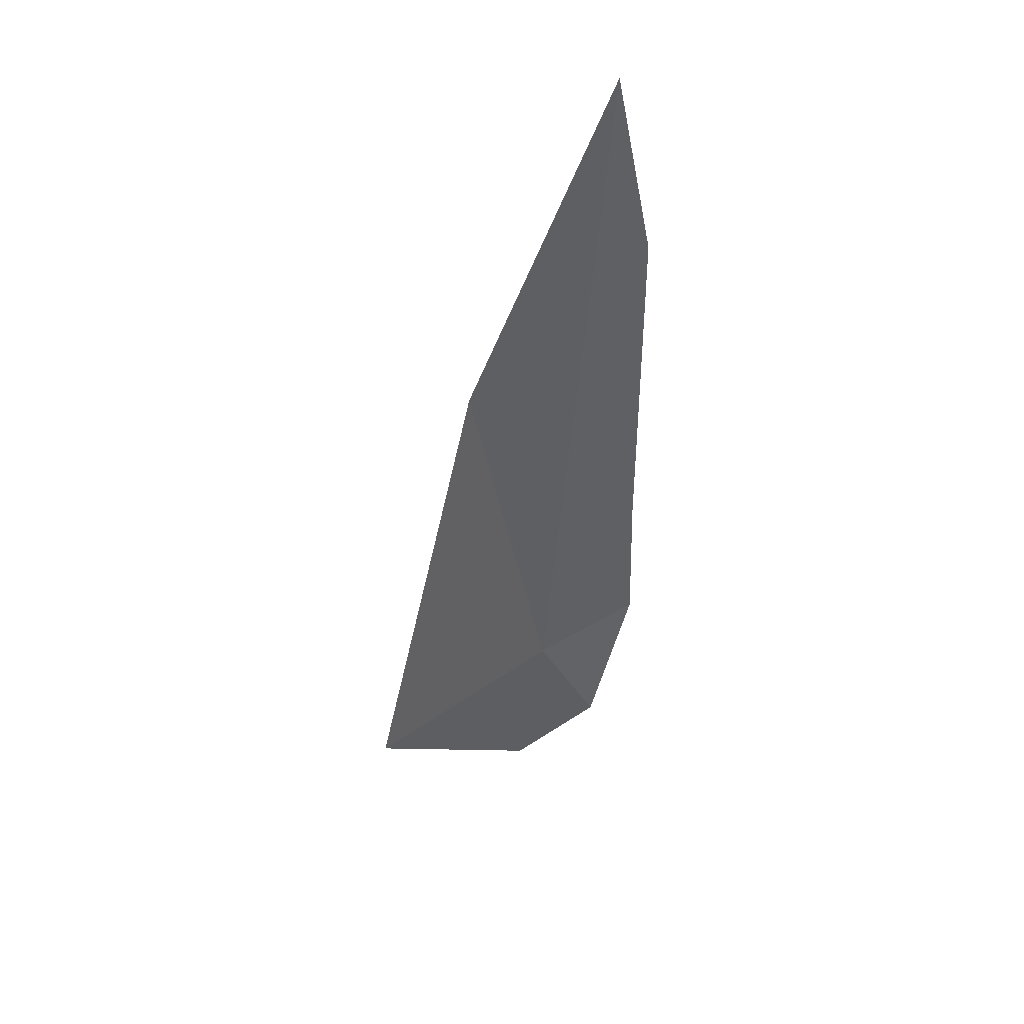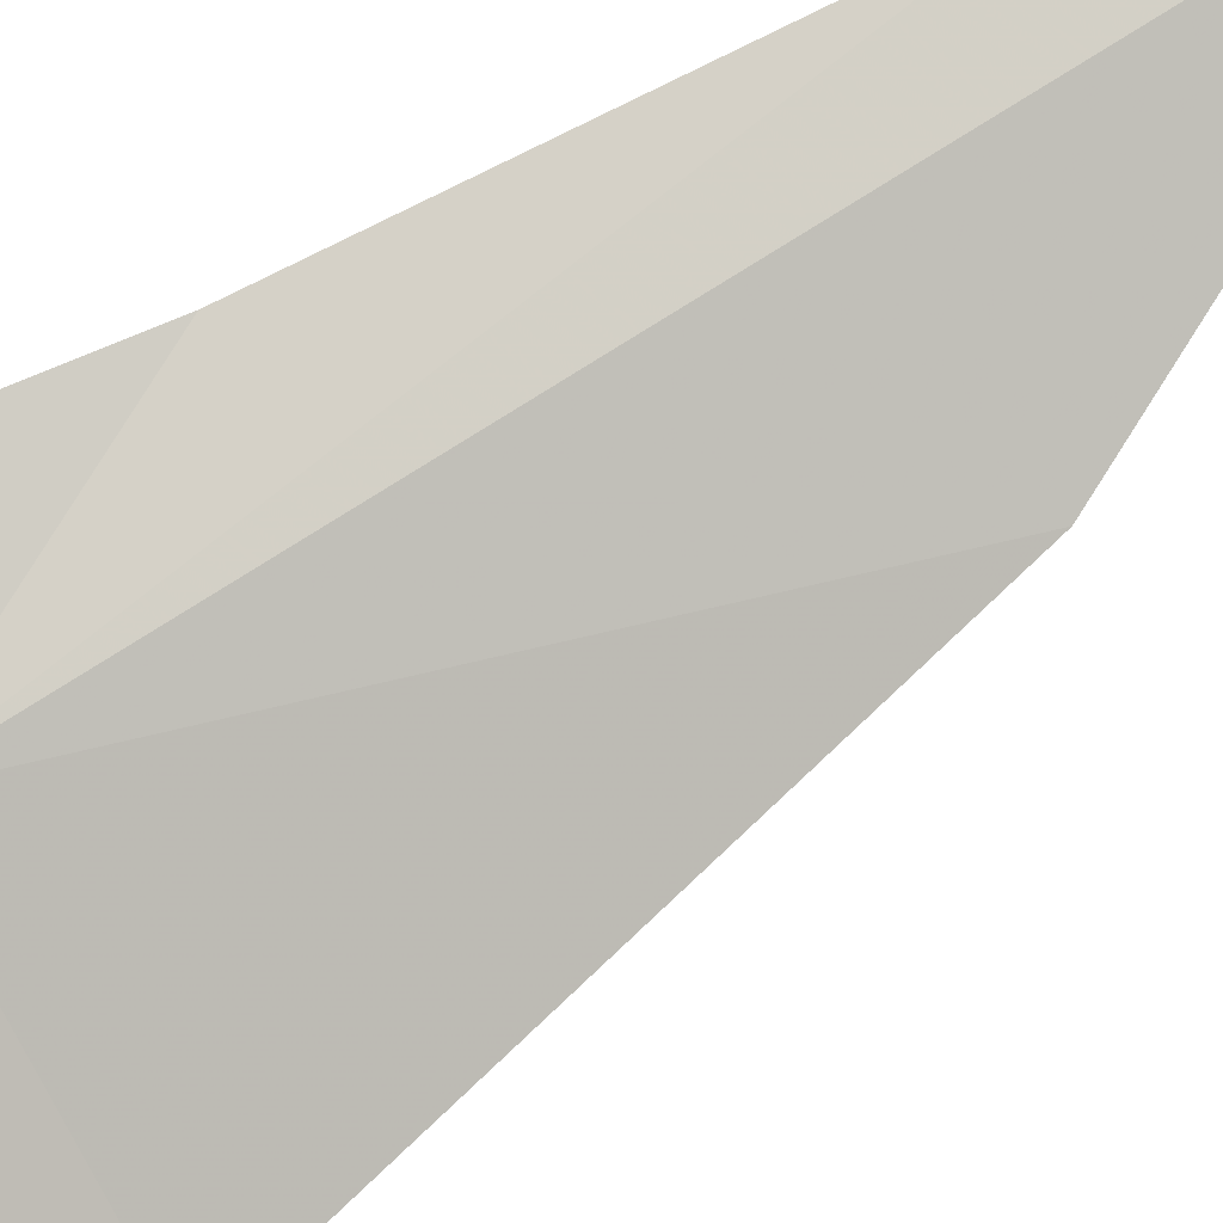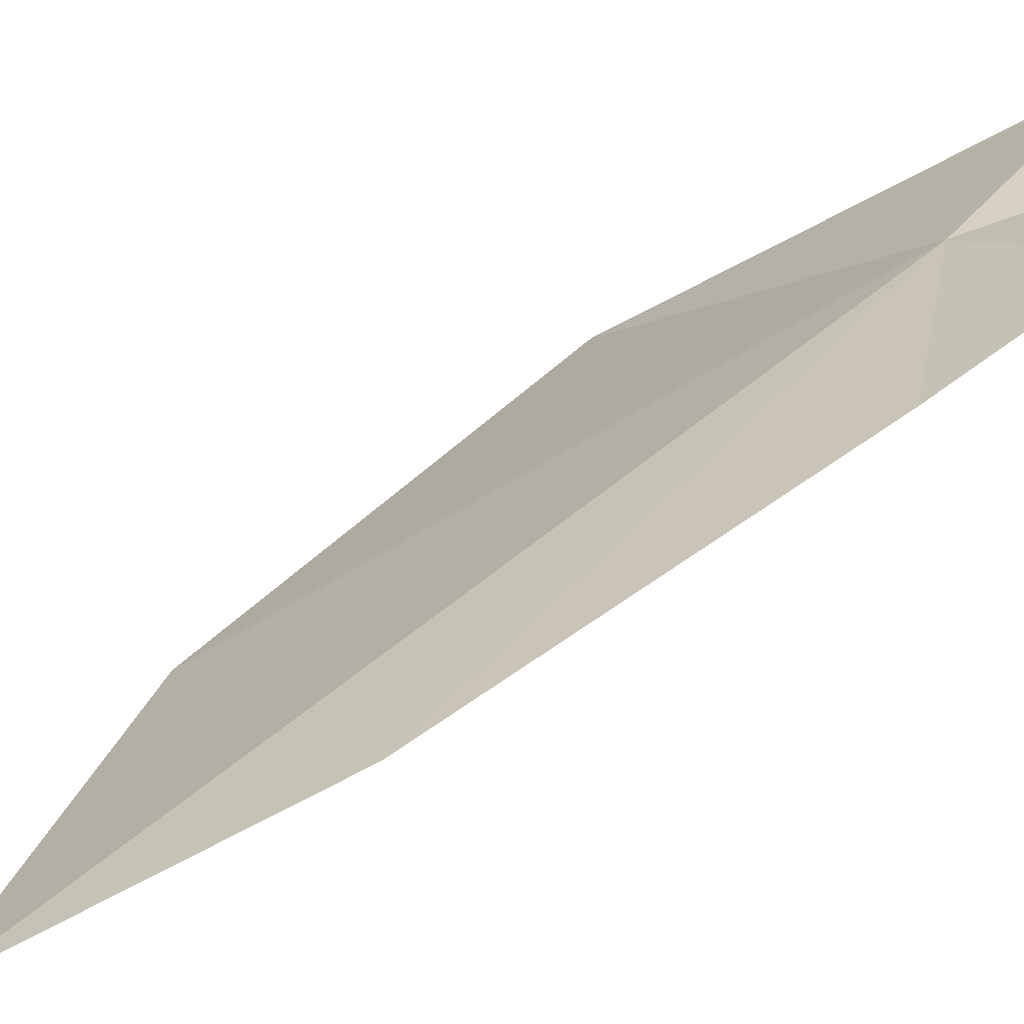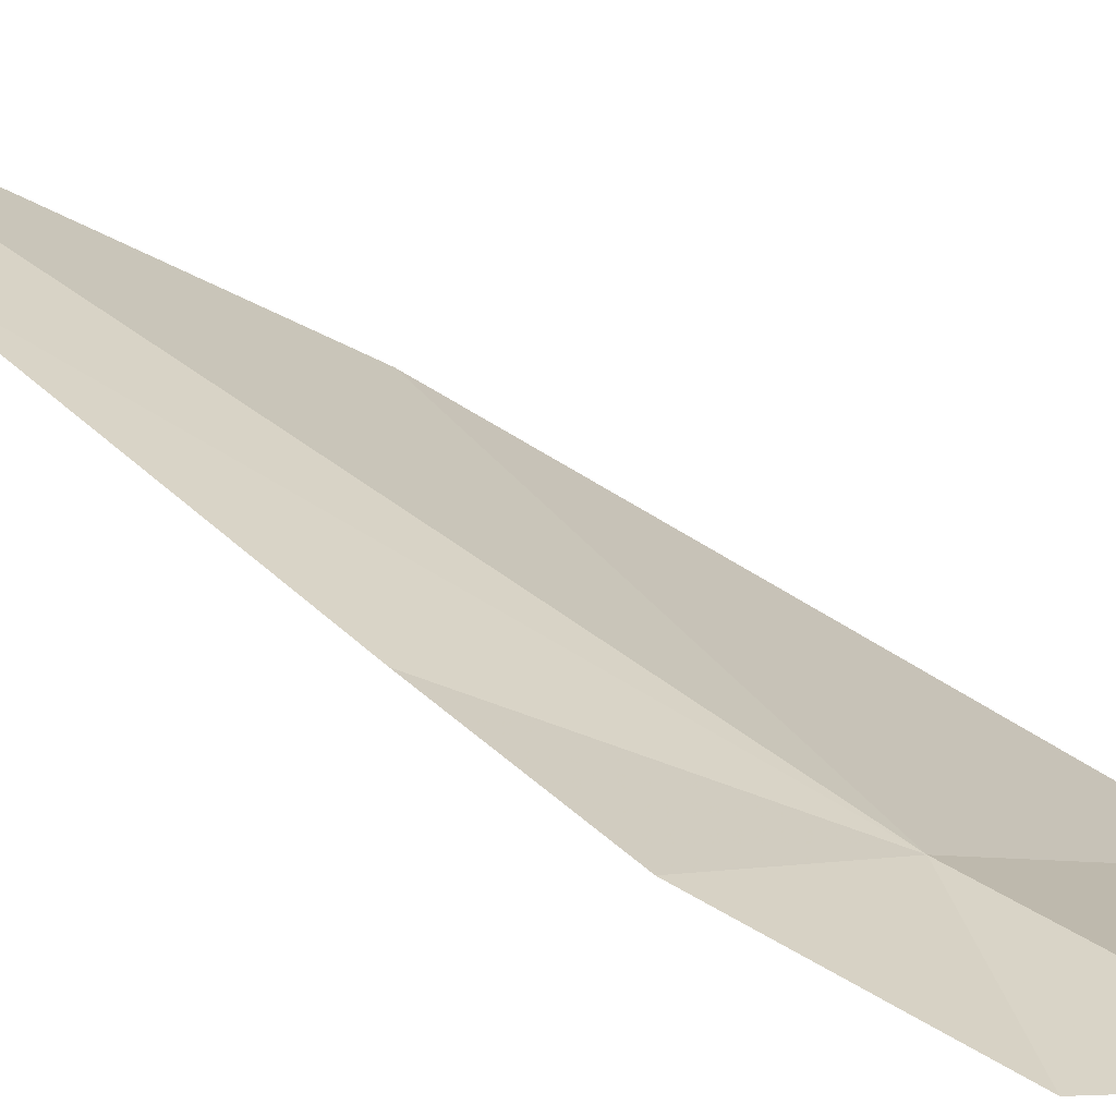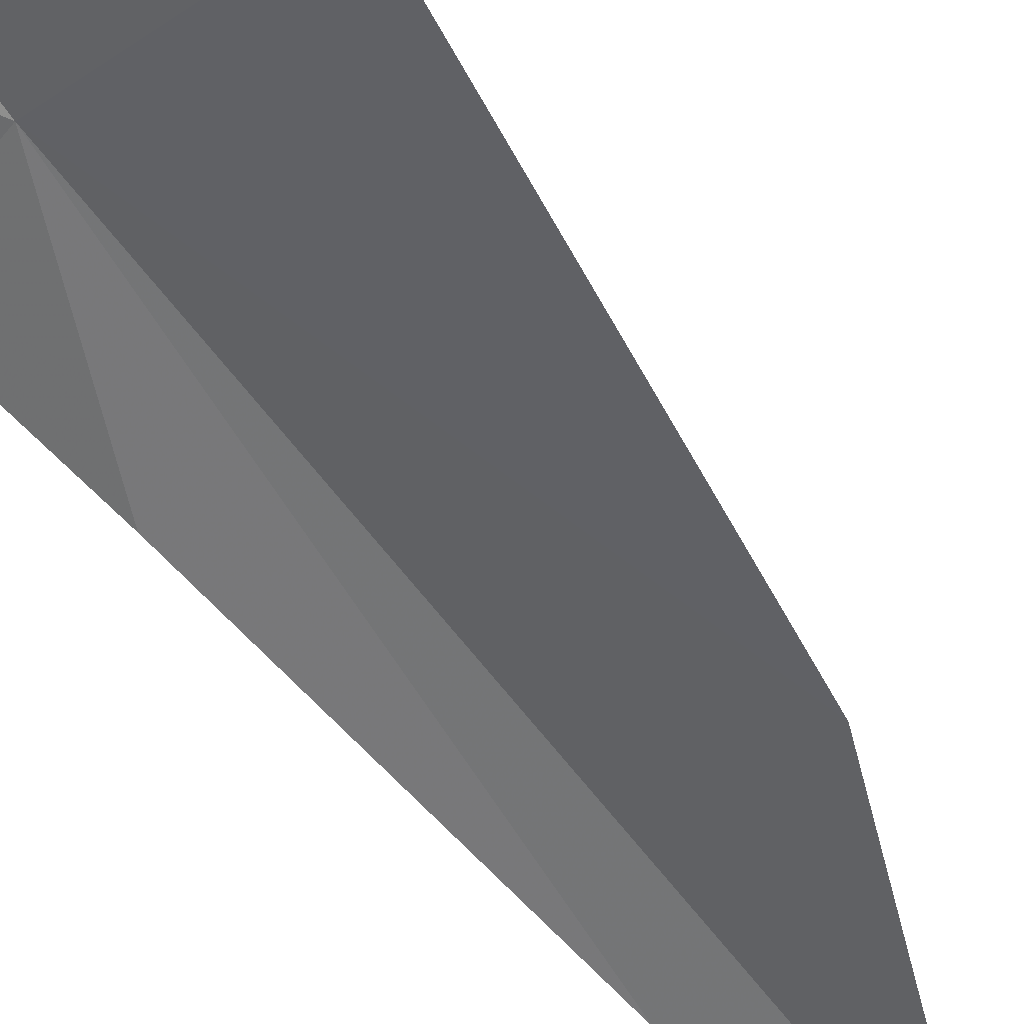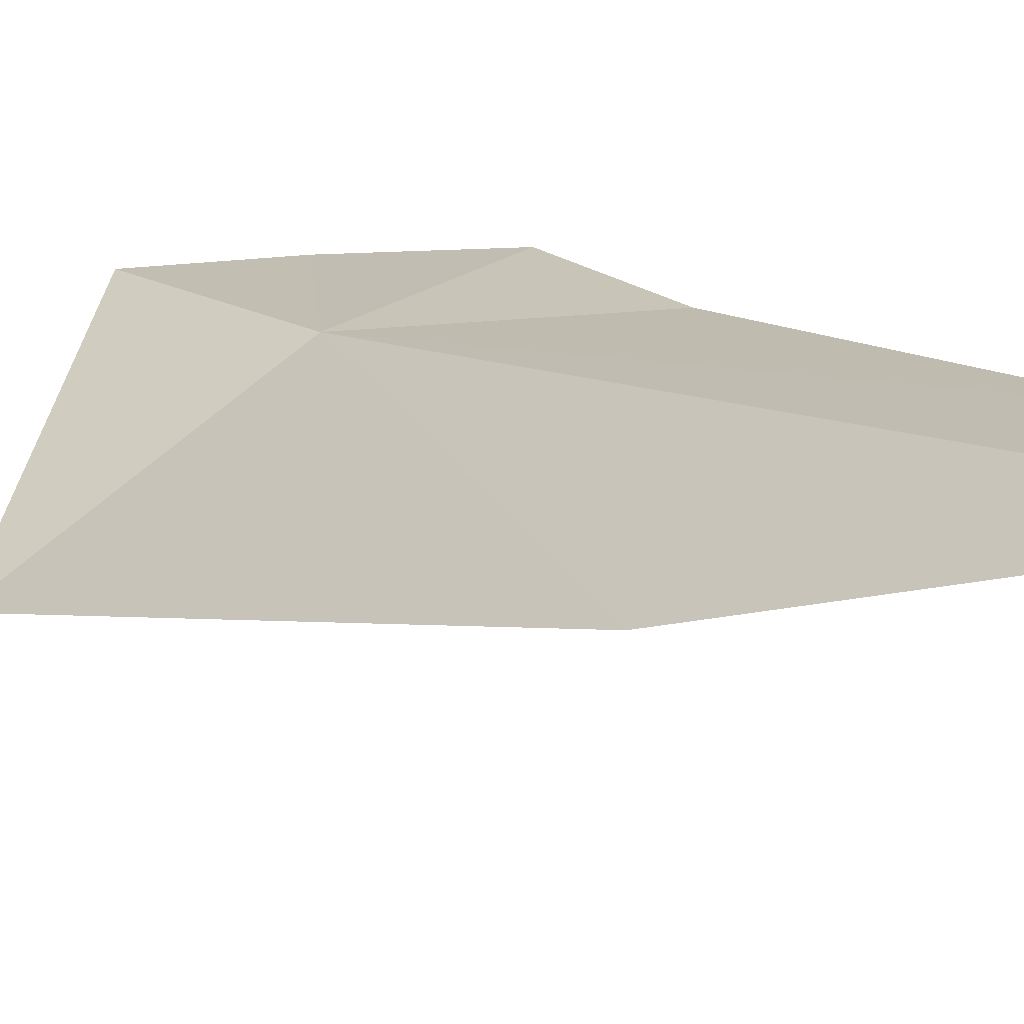
<metadata>
{"format":"obj","ext":"obj","renderer":"f3d","projection":"perspective","resolution":1024,"background":"white","views":[{"elev":43.7,"azim":-11.3,"up":"+Z"},{"elev":68.2,"azim":-117.9,"up":"+Y"},{"elev":31.3,"azim":39.2,"up":"+Y"},{"elev":35.6,"azim":141.7,"up":"+Y"},{"elev":-68.7,"azim":-137.0,"up":"+Y"},{"elev":11.2,"azim":-29.8,"up":"+Y"}]}
</metadata>
<code>
v 2.142 54.32 -16.64
v 1.943 54.41 -18.21
v 2.682 54.47 -17.77
v 0.4792 53.35 -16.53
v 3.071 54.63 -16.5
v 3.017 54.55 -15.16
v 1.403 53.87 -13
v 3.025 54.59 -12.25
v 2.699 54.52 -10.62
f 1 3 2
f 1 2 4
f 1 5 3
f 1 6 5
f 1 4 7
f 1 8 6
f 1 9 8
f 1 7 9

</code>
